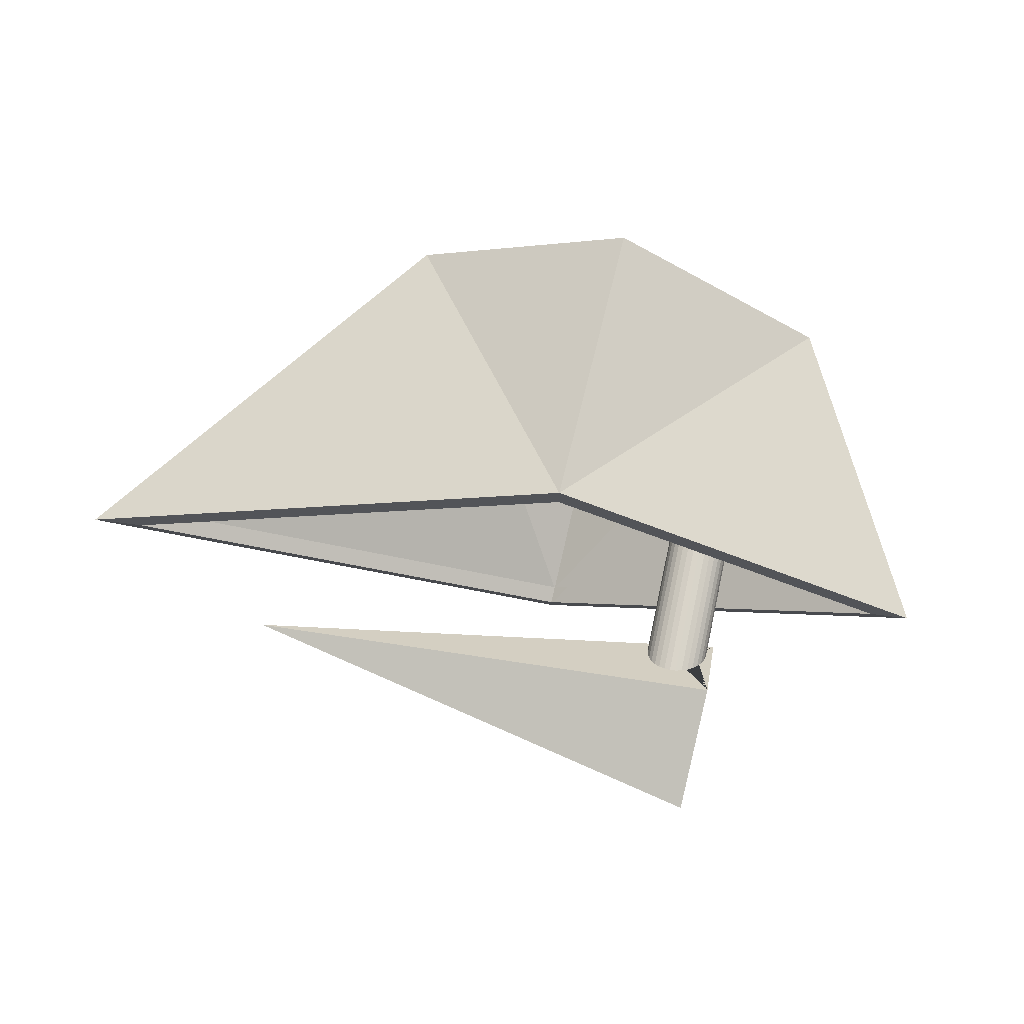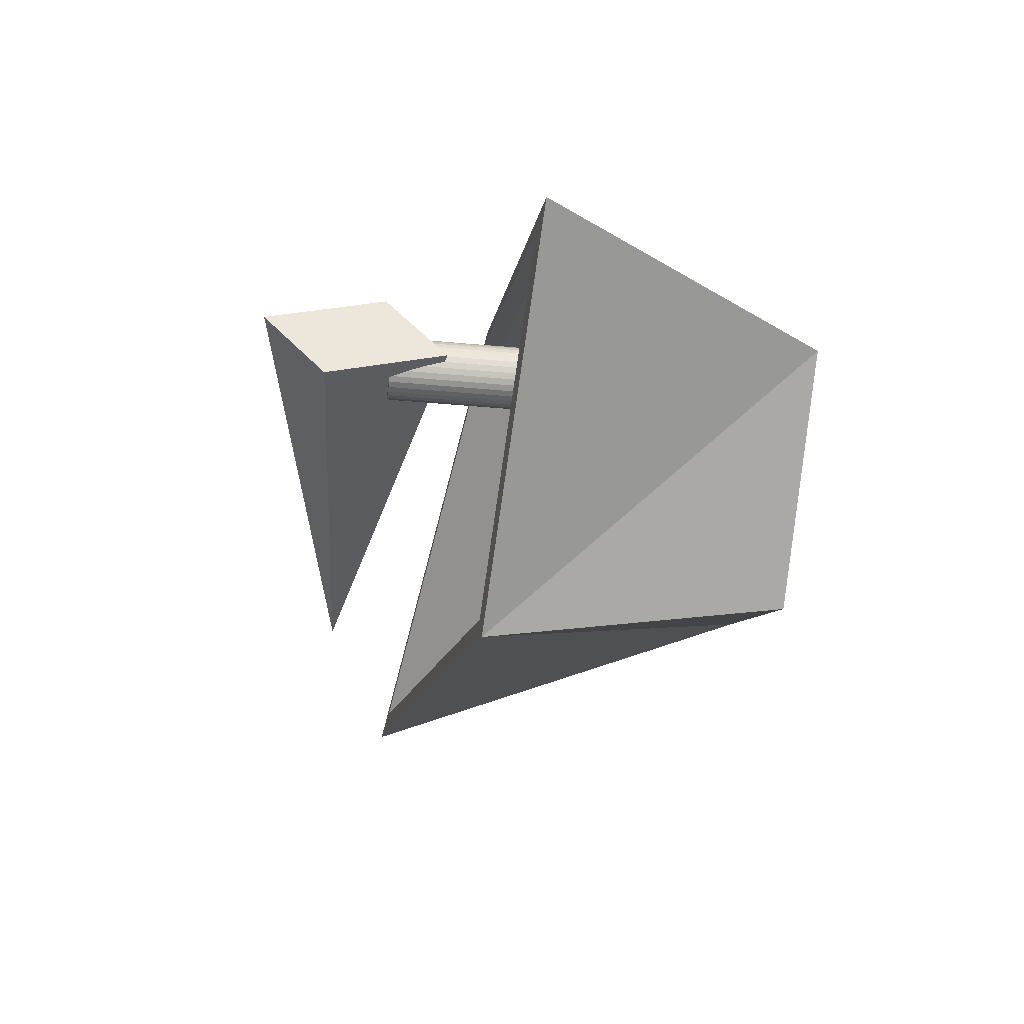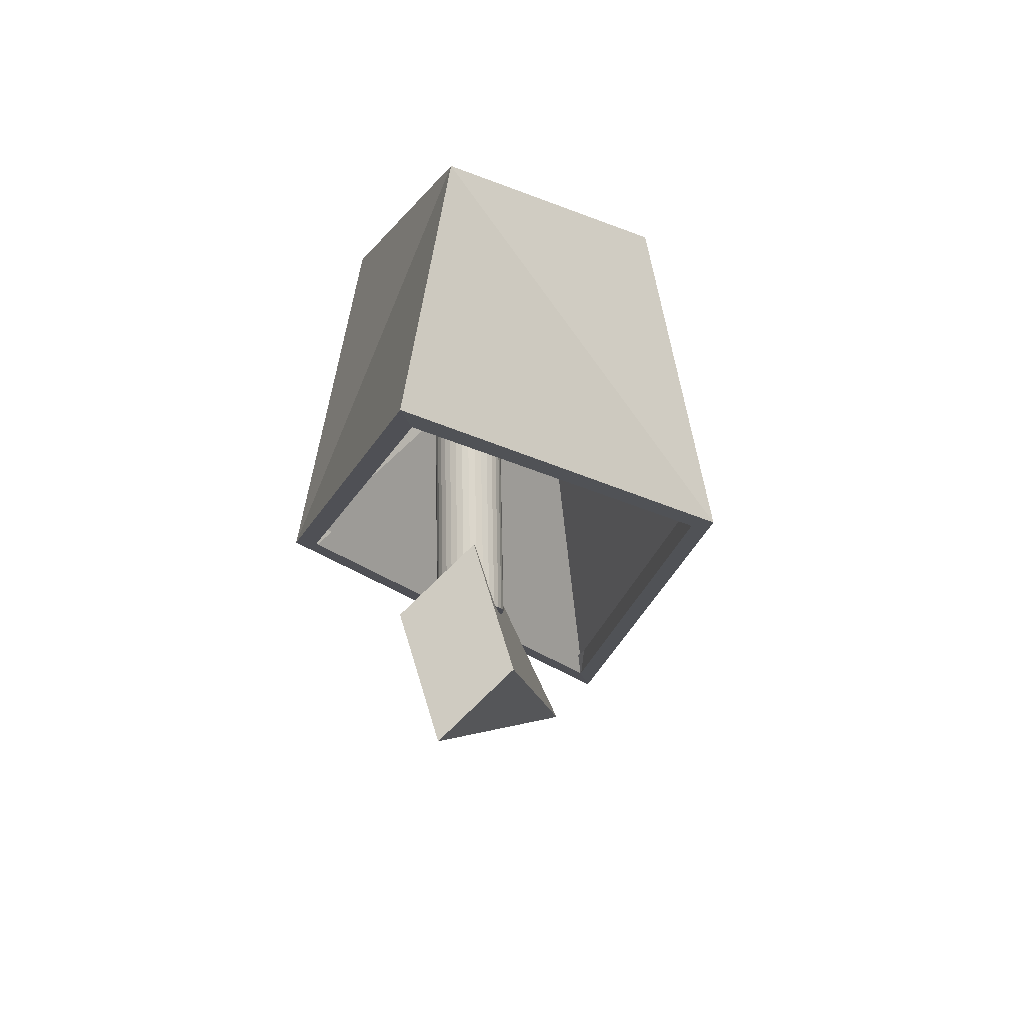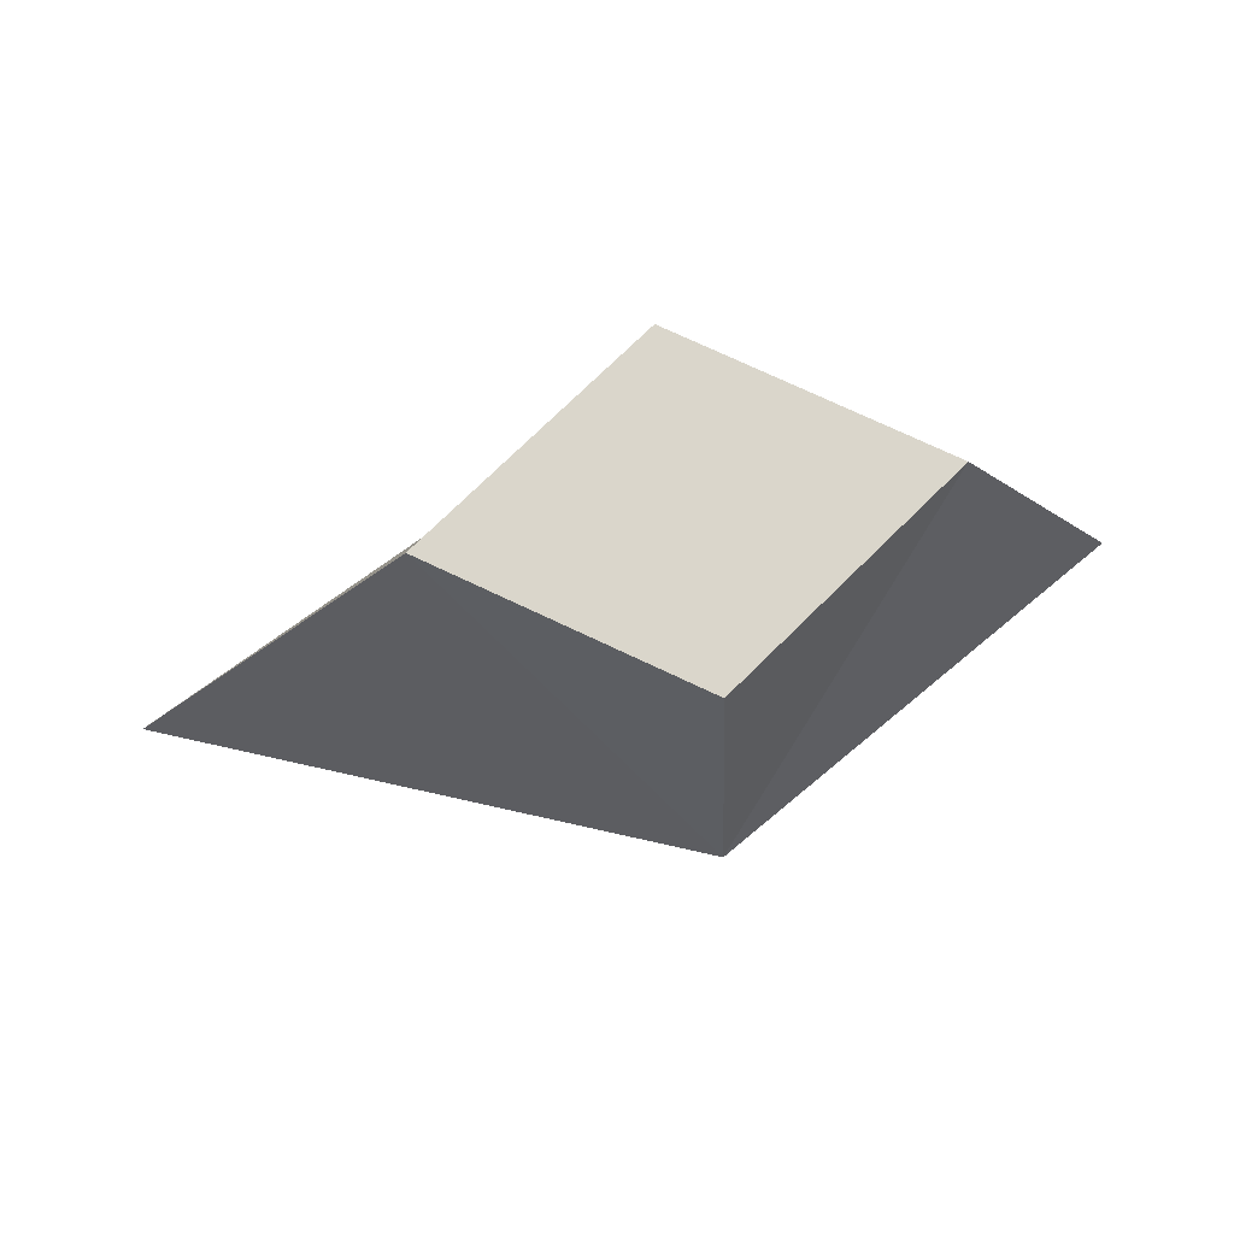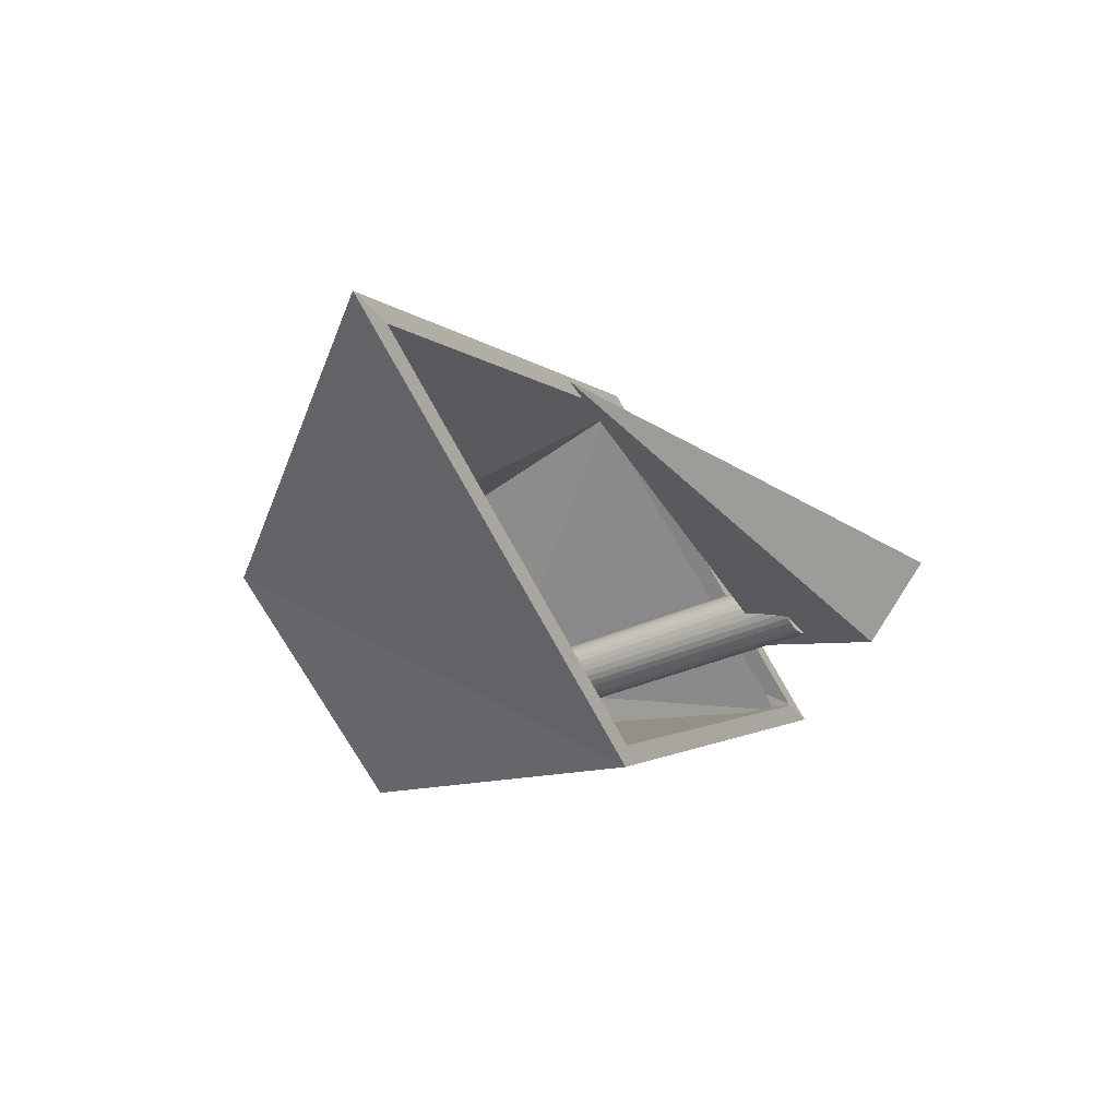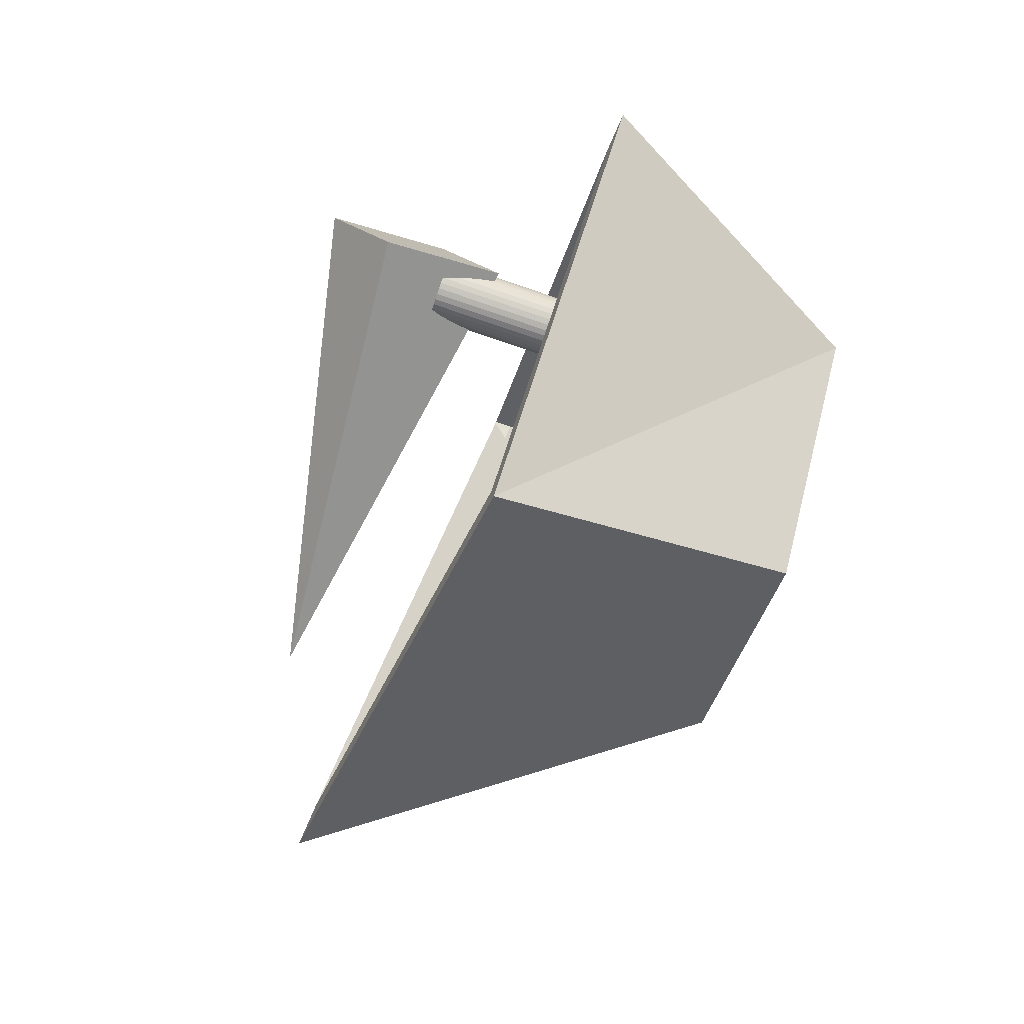
<metadata>
{"format":"obj","ext":"obj","renderer":"f3d","projection":"perspective","resolution":1024,"background":"white","views":[{"elev":73.2,"azim":-166.7,"up":"+Y"},{"elev":-41.5,"azim":-96.6,"up":"+Y"},{"elev":-14.2,"azim":-77.6,"up":"+Z"},{"elev":74.3,"azim":170.2,"up":"+Z"},{"elev":-32.3,"azim":126.7,"up":"+Y"},{"elev":-77.3,"azim":-107.7,"up":"+Y"}]}
</metadata>
<code>
o Cube
v -0.3007 -0.07232 -0.8782
v -0.3765 -0.0337 -0.7671
v 0.9934 0.000989 -0.8077
v -0.3764 0.1076 -0.8949
v 0.8963 0.000893 -0.7622
v -0.3765 0.03208 -1.134
v -0.2853 -0.05243 -0.06216
v -0.3764 -0.1092 -1.006
v 0.4424 -0.002409 -0.03192
v 0.5768 -0.000806 -0.9506
v -0.2886 -0.0706 -0.8785
v 0.3992 -0.002174 -0.06225
v -0.2731 -0.0507 -0.06243
v 0.001745 0.4413 -0.6518
v -0.277 -0.06654 -0.8788
v 0.001574 0.3982 -0.6216
v -0.2616 -0.04665 -0.06274
v 0.001461 0.3079 -0.02975
v -0.2665 -0.06032 -0.8792
v 0.001318 0.2778 -0.0603
v -0.251 -0.04042 -0.06309
v -0.00052 -0.4384 -0.6557
v -0.2419 -0.03226 -0.06346
v -0.000469 -0.3956 -0.6251
v -0.000855 -0.3098 -0.03251
v -0.000771 -0.2795 -0.06279
v -0.2346 -0.02247 -0.06384
v -0.7668 0.003579 -0.6194
v -0.2293 -0.01144 -0.06421
v -0.6918 0.003229 -0.5923
v -0.441 -0.000128 -0.0308
v -0.2262 0.000414 -0.06456
v -0.3979 -0.000116 -0.06125
v -0.6888 0.003195 -0.6277
v -0.6885 0.003464 -0.6278
v -0.2256 0.01263 -0.06487
v -0.004545 -0.3915 -0.6602
v 0.8918 0.000865 -0.7968
v -0.2273 0.02475 -0.06513
v 0.8913 0.00114 -0.7968
v 0.8873 -0.001923 -0.7961
v -0.2314 0.0363 -0.06534
v -0.000472 -0.3944 -0.6603
v -0.6849 0.005958 -0.6278
v -0.2376 0.04683 -0.06548
v 0.005084 0.3947 -0.6575
v 0.001572 0.397 -0.6568
v -0.2458 0.05595 -0.06554
v 0.831 -0.0195 -0.7522
v -0.2556 0.0633 -0.06554
v 0.8637 0.000691 -0.7572
v 0.02765 0.3719 -0.6257
v 0.001556 0.3894 -0.6216
v -0.2666 0.0686 -0.06546
v 0.001552 0.3894 -0.6216
v -0.2785 0.07165 -0.06531
v -0.000447 -0.3871 -0.6251
v -0.6698 0.002978 -0.5933
v -0.2907 0.07232 -0.06509
v -0.6414 0.0232 -0.5944
v -0.0303 -0.3659 -0.6236
v -0.000491 -0.3871 -0.6251
v -0.3467 0.03133 -0.06304
v -0.3497 0.01948 -0.06269
v -0.3504 0.007258 -0.06238
v -0.3486 -0.004859 -0.06212
v -0.3446 -0.01641 -0.06191
v -0.3383 -0.02694 -0.06177
v -0.3302 -0.03606 -0.06171
v -0.3204 -0.04341 -0.06171
v -0.3248 -0.0686 -0.8779
v -0.3093 -0.04871 -0.06179
v -0.3129 -0.07165 -0.878
v -0.2975 -0.05175 -0.06194
v -0.3343 0.05174 -0.08049
v -0.3415 0.04223 -0.06891
v -0.343 0.03896 -0.06329
v -0.3253 0.05981 -0.08498
v -0.3147 0.06611 -0.08223
v -0.3029 0.07041 -0.07232
v -0.2974 0.07136 -0.06494
v -0.257 -0.05168 -0.8601
v -0.2644 -0.05844 -0.8792
v -0.249 -0.04112 -0.8291
v -0.2568 -0.05141 -0.8593
v -0.2431 -0.02921 -0.7931
v -0.2487 -0.04035 -0.8267
v -0.2427 -0.02797 -0.7938
v -0.2398 -0.006625 -0.8136
v -0.242 0.007002 -0.8256
v -0.252 0.02739 -0.8424
v -0.2603 0.03649 -0.8493
v -0.2606 0.03684 -0.8496
v -0.2708 0.04424 -0.8546
v -0.2938 0.05234 -0.8582
v -0.3056 0.05302 -0.8569
v -0.306 0.05297 -0.8568
v -0.3177 0.05137 -0.8535
v -0.3296 0.04719 -0.8478
v -0.3292 0.04744 -0.8481
v -0.348 0.03389 -0.8328
v -0.3608 0.01308 -0.8119
v -0.3622 -0.02235 -0.7796
v -0.3585 -0.03219 -0.7713
v -0.3525 -0.0452 -0.8107
v -0.3573 -0.03515 -0.7775
v -0.345 -0.05514 -0.8445
v -0.3519 -0.04598 -0.8134
v -0.3446 -0.05546 -0.8456
v -0.2665 -0.05863 -0.8792
v -0.2662 -0.0586 -0.8792
v -0.243 -0.02909 -0.7928
v -0.2705 0.04407 -0.8545
v -0.3636 0.001482 -0.801
v -0.358 -0.03374 -0.7728
v -0.3582 -0.03306 -0.7706
v -0.2648 -0.05847 -0.8792
v -0.3326 -0.06448 -0.8778
v -0.3115 -0.06261 -0.8783
v -0.315 -0.06292 -0.8782
v -0.3133 -0.06277 -0.8782
v -0.2422 -0.02579 -0.7959
v -0.2402 -0.0176 -0.8036
v -0.2399 -0.01085 -0.8098
v -0.2397 -0.005639 -0.8145
v -0.2415 0.005402 -0.8242
v -0.2438 0.01189 -0.8297
v -0.2459 0.01755 -0.8345
v -0.2484 0.02158 -0.8377
v -0.2537 0.02942 -0.844
v -0.2523 0.02789 -0.8428
v -0.2628 0.03849 -0.8507
v -0.2701 0.04383 -0.8544
v -0.274 0.04575 -0.8555
v -0.2816 0.04929 -0.8575
v -0.2931 0.05223 -0.8583
v -0.3179 0.05132 -0.8534
v -0.3181 0.05124 -0.8533
v -0.3435 0.03786 -0.8371
v -0.3396 0.04138 -0.8409
v -0.3485 0.03342 -0.8323
v -0.3552 0.02453 -0.8232
v -0.3611 0.01175 -0.8107
v -0.3634 0.002573 -0.802
v -0.3637 0.000327 -0.7999
v -0.3641 -0.01048 -0.7901
v -0.3633 -0.01541 -0.7857
v -0.3639 -0.01178 -0.7889
v -0.3398 -0.05965 -0.8604
v -0.3357 -0.06318 -0.8727
v -0.3356 -0.06321 -0.8729
v -0.3332 -0.06454 -0.8778
v -0.2397 -0.005826 -0.8143
v -0.2417 0.00623 -0.8249
v -0.2418 0.006476 -0.8251
v -0.2522 0.02777 -0.8427
v -0.2703 0.04395 -0.8544
v -0.2934 0.05232 -0.8583
v -0.2936 0.05232 -0.8583
v -0.3279 0.04787 -0.8487
v -0.3328 0.04531 -0.8456
v -0.3483 0.03362 -0.8325
v -0.3557 0.02386 -0.8225
v -0.3604 0.01396 -0.8128
v -0.3607 0.0132 -0.812
v -0.3636 0.001754 -0.8012
v -0.3637 0.001248 -0.8008
v -0.333 -0.06452 -0.8778
v -0.2669 -0.05866 -0.8792
v -0.289 -0.06062 -0.8787
v -0.2963 -0.06126 -0.8786
v -0.2665 -0.05863 -0.8792
v -0.3616 -0.02052 -0.7814
v -0.354 0.02605 -0.8247
v -0.3268 0.04818 -0.8492
v -0.3565 0.01576 -0.815
v -0.3578 0.005763 -0.8058
v -0.3435 0.02336 -0.824
v -0.3429 0.000113 -0.8031
v -0.2933 0.05225 -0.8583
v -0.2408 0.000345 -0.8198
v -0.2678 0.0421 -0.8532
v -0.2706 0.04408 -0.8545
v -0.2417 0.006085 -0.8248
v -0.309 0.05254 -0.856
v -0.3117 0.02818 -0.8335
v -0.316 0.01281 -0.8189
v -0.3005 0.01767 -0.8258
v -0.2423 -0.01566 -0.805
v -0.3199 -0.06298 -0.8769
v -0.3157 -0.06294 -0.878
v -0.3336 -0.06404 -0.8761
v -0.2727 -0.05597 -0.8689
v -0.2762 -0.05705 -0.8713
v -0.2636 -0.05634 -0.8729
v -0.3246 -0.05731 -0.8575
f 28 35 34
f 3 38 40
f 14 31 18
f 31 22 25
f 25 18 31
f 9 14 18
f 22 9 25
f 30 58 60
f 5 51 49
f 78 75 30
f 81 33 77
f 33 24 30
f 26 20 12
f 16 12 20
f 12 24 26
f 60 47 55
f 34 58 61
f 40 38 51
f 57 49 43
f 43 22 37
f 22 28 34
f 37 22 34
f 28 14 44
f 14 47 44
f 28 44 35
f 46 47 14
f 22 41 3
f 22 43 41
f 46 14 40
f 40 14 3
f 3 41 38
f 14 28 31
f 31 28 22
f 25 9 18
f 14 9 3
f 22 3 9
f 60 55 16
f 55 53 16
f 16 30 60
f 30 24 61
f 24 62 61
f 61 58 30
f 57 62 24
f 5 16 52
f 16 53 52
f 52 51 5
f 49 57 24
f 49 24 5
f 77 33 76
f 33 30 75
f 76 33 75
f 30 16 78
f 16 20 79
f 20 81 80
f 20 80 79
f 16 79 78
f 81 20 33
f 33 26 24
f 26 33 20
f 16 5 12
f 12 5 24
f 60 58 44
f 58 34 44
f 34 35 44
f 44 47 60
f 47 53 55
f 61 62 37
f 62 43 37
f 37 34 61
f 51 52 46
f 52 53 46
f 53 47 46
f 46 40 51
f 49 51 41
f 51 38 41
f 43 49 41
f 43 62 57
f 11 13 1
f 15 13 11
f 19 21 15
f 23 19 83 82
f 84 27 85
f 86 29 87
f 32 88 122 123
f 89 32 123 124
f 36 125 126
f 128 42 90 127
f 91 42 128 129
f 92 45 131 130
f 48 93 132 133
f 135 54 94 134
f 54 135 136
f 96 59 95
f 97 98 80
f 79 80 98 137 138
f 78 79 100 99
f 139 101 78 140
f 75 141 142
f 63 77 76
f 63 102 143 144
f 65 145 146
f 147 103 66 148
f 103 104 66
f 106 105 68
f 108 107 69
f 150 70 109 149
f 71 72 151 152
f 56 59 81
f 71 73 74
f 73 1 74
f 19 110 111
f 1 13 7
f 15 17 13
f 15 21 17
f 19 23 21
f 85 27 23 82
f 87 29 27 84
f 88 32 29 86 112
f 36 32 89 153 125
f 154 39 36 126
f 90 42 39 154 155
f 131 45 42 91 156
f 93 48 45 92
f 113 50 48 133 157
f 113 94 54 50
f 158 56 54 136
f 95 59 56 158 159
f 80 81 59
f 80 59 96 97
f 160 100 79 138
f 78 99 161 140
f 75 78 101 162 141
f 76 75 142 163
f 76 163 164
f 165 102 63 76 164
f 166 114 64 63 144
f 65 64 114 167 145
f 66 65 146 148
f 116 115 67 66 104
f 68 67 115 106
f 69 68 105 108
f 70 69 107 109
f 72 70 150 151
f 81 77 13
f 77 63 64
f 72 77 70
f 64 65 77
f 65 66 77
f 66 67 77
f 67 68 77
f 68 69 77
f 69 70 77
f 72 74 77
f 74 7 77
f 7 13 77
f 13 17 81
f 17 21 81
f 21 23 81
f 23 27 81
f 27 29 81
f 29 32 81
f 32 36 81
f 36 39 81
f 39 42 81
f 42 45 81
f 45 48 81
f 48 50 81
f 50 54 81
f 54 56 81
f 71 74 72
f 74 1 7
f 19 117 83
f 15 11 19
f 1 73 11
f 71 152 168 118 73
f 19 111 117
f 169 19 11 170
f 170 11 73 119 171
f 73 118 120
f 73 120 121
f 73 121 119
f 172 110 19 169
f 102 165 143
f 114 166 167
f 156 91 129 127 90 155 184 189 181 153 89 124 122 88 112 116 104 103 147 173 178 177 176 174 162 101 139 161 99 100 160 175 179 185 137 98 97 96 95 159 180 186 187 134 94 113 157 183 188 182 132 93 92 130
f 171 119 121 120 118 168 192 191 190 149 109 107 108 105 106 115 116 112 86 87 84 85 82 83 117 111 110 172 195 194 193 196
f 160 4 2 173 147 148 146 145 167 166 144 143 165 164 163 142 141 162 139 140 161 175
f 127 129 156 130 132 182 188 184 155
f 159 185 179 187 186 180
f 134 187 188 183
f 189 122 124 153 181
f 179 175 161 139 162 174 176 177 178 173 2 10 4 160 138 137 185 159 158 136 135 134 183 157 133 132 130 131 156 129 128 127 155 154 126 125 153 124 123 122 189 184 188 187
f 4 10 6
f 6 10 8
f 8 152 151 150 149 2
f 149 190 191 171 196
f 168 152 8 10 2 149 196 193 194 195 172 169 170 171 191 192
f 6 8 2 4

</code>
